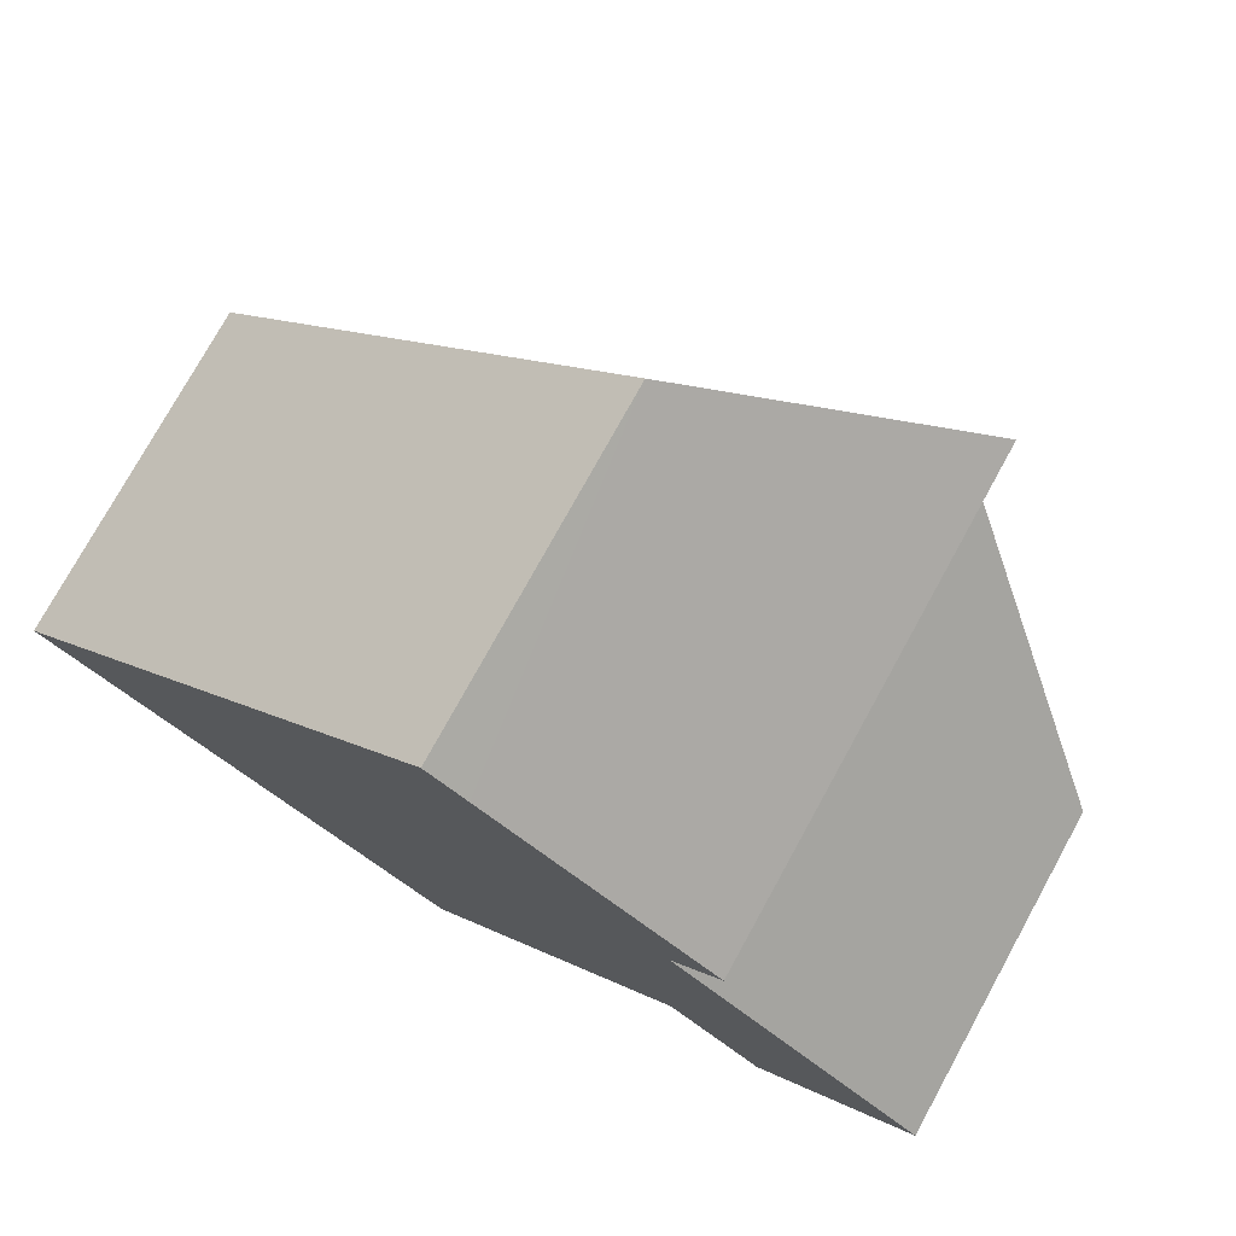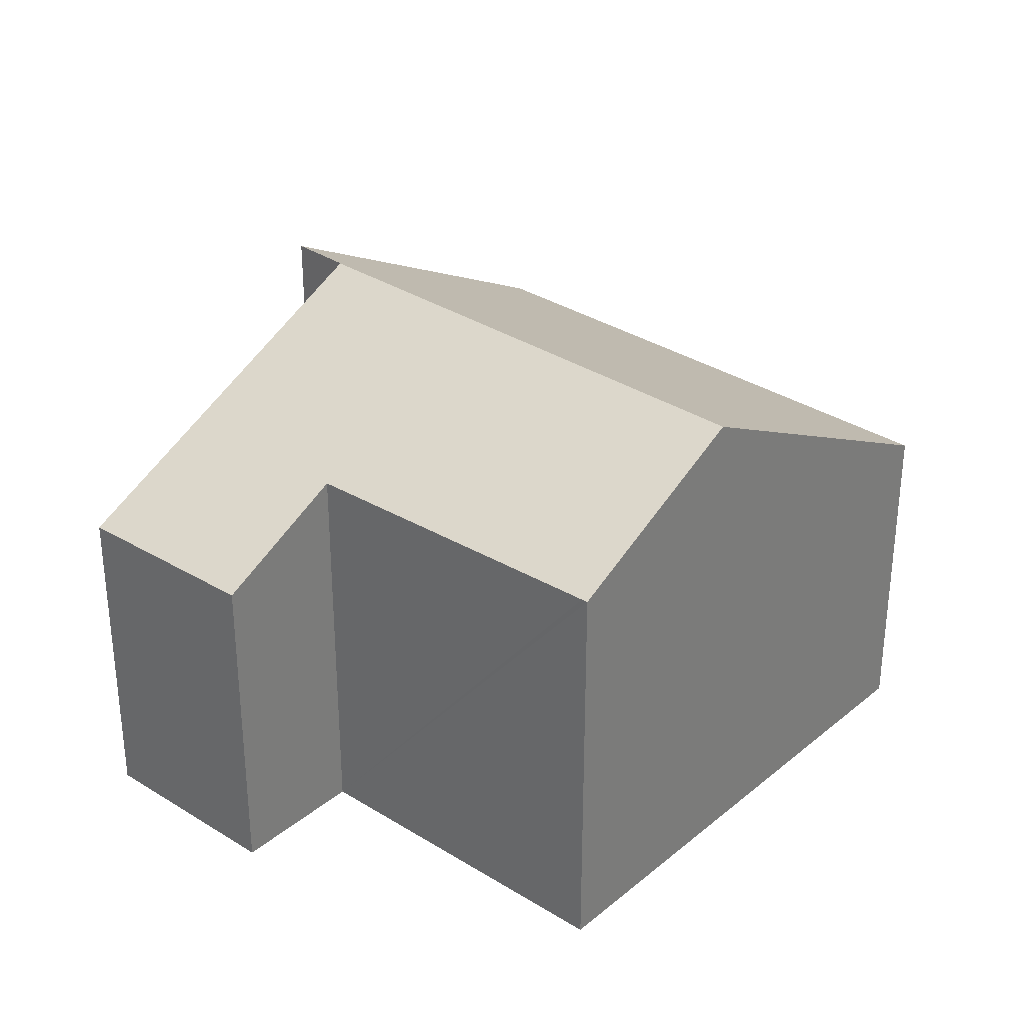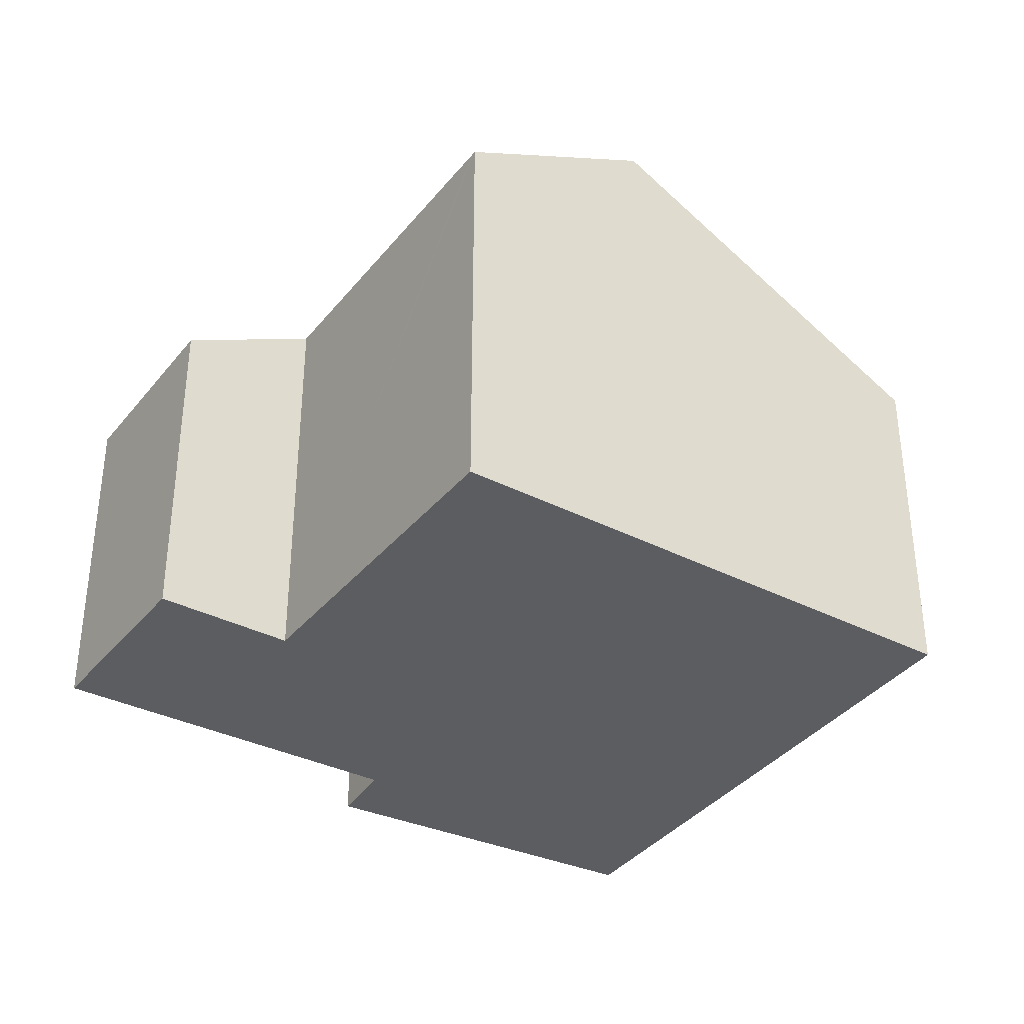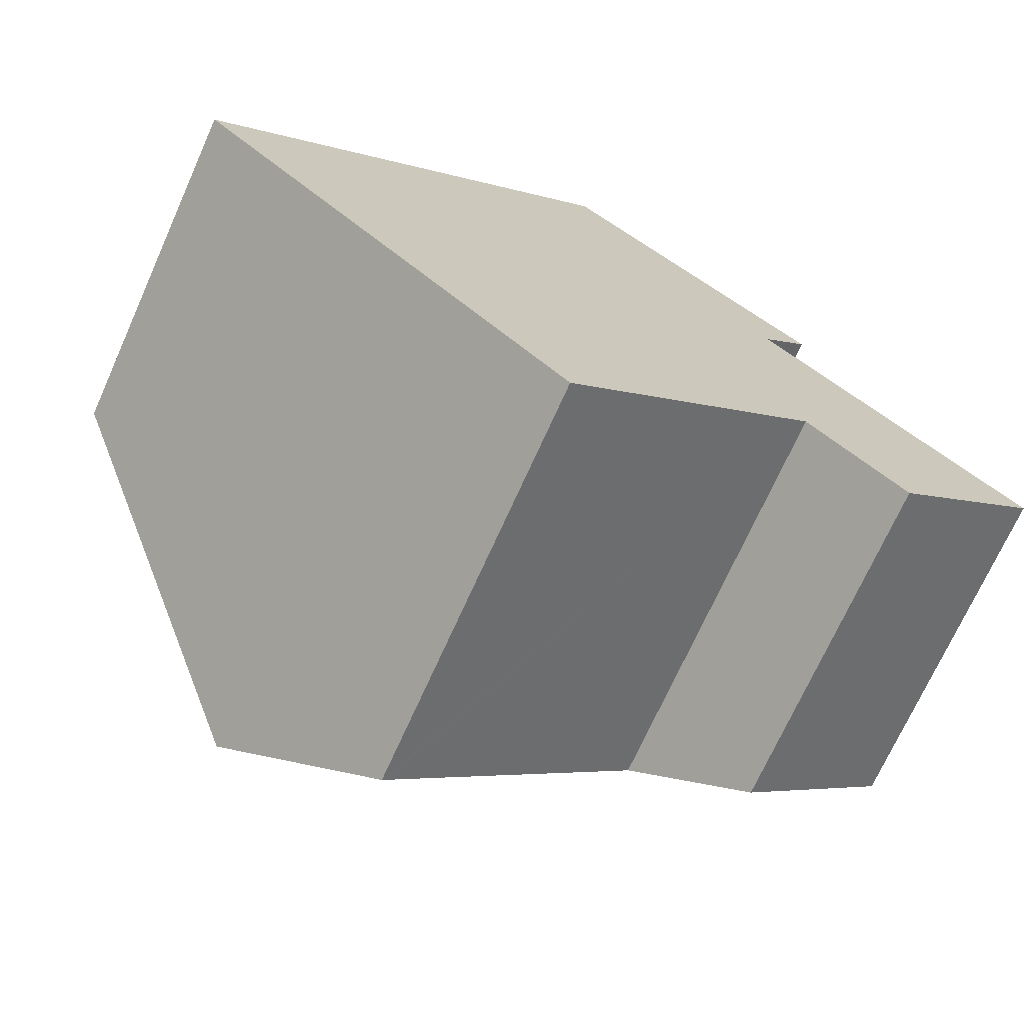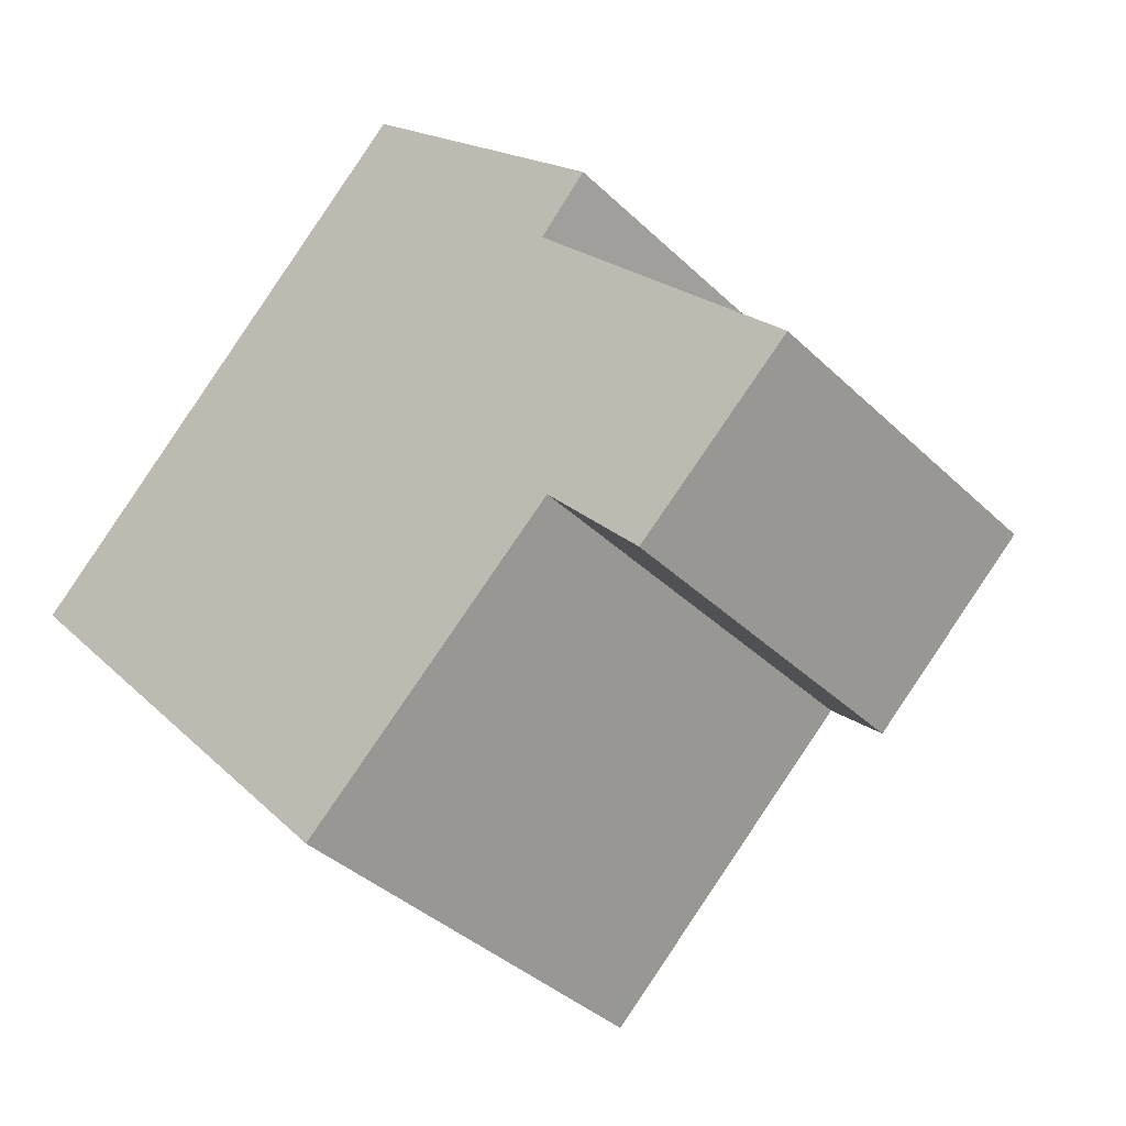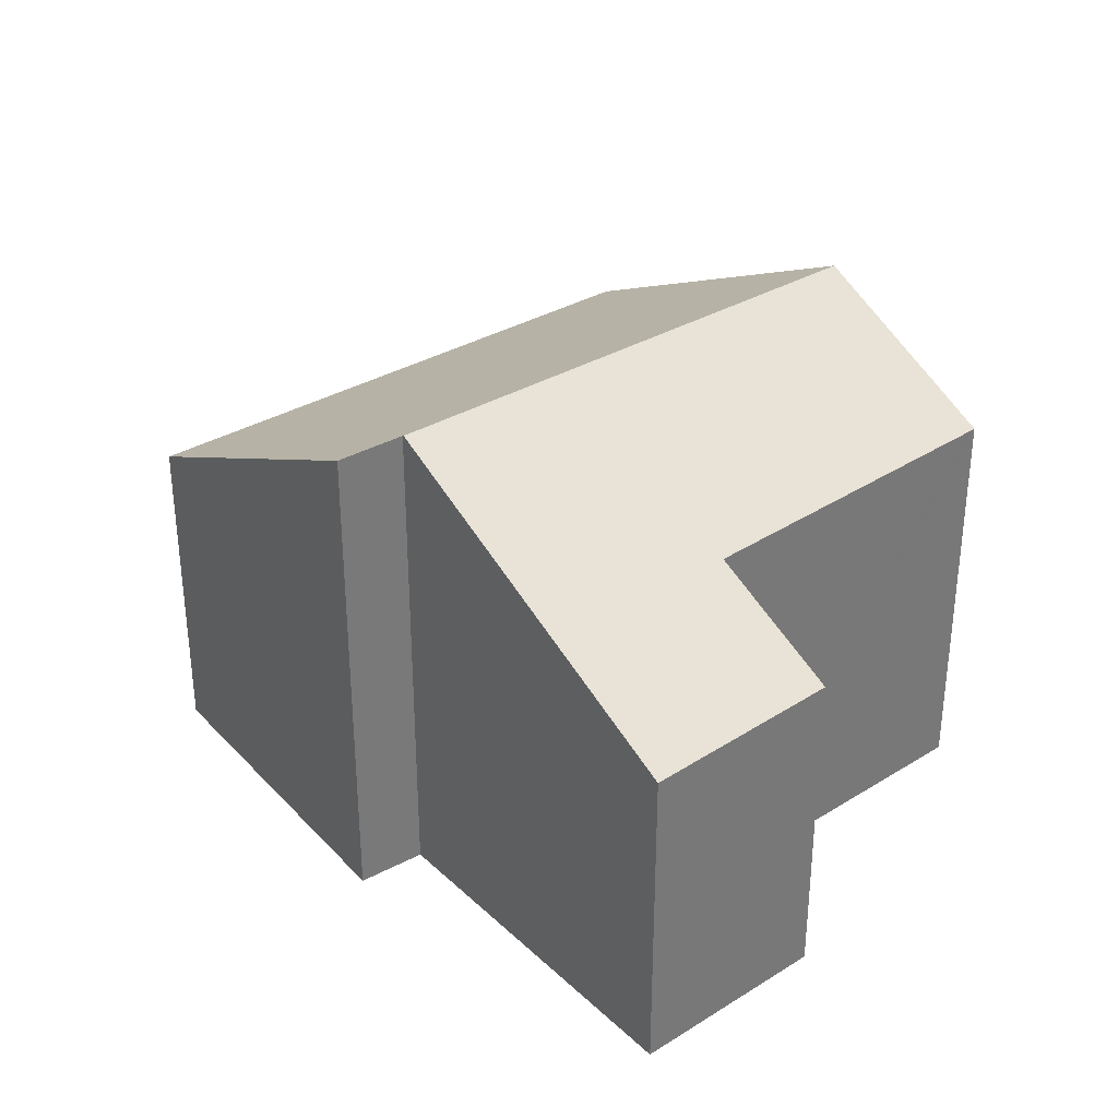
<metadata>
{"format":"obj","ext":"obj","renderer":"f3d","projection":"perspective","resolution":1024,"background":"white","views":[{"elev":76.0,"azim":28.8,"up":"+Z"},{"elev":31.6,"azim":178.5,"up":"+Y"},{"elev":-35.9,"azim":-166.5,"up":"+Y"},{"elev":-71.2,"azim":-24.2,"up":"+Z"},{"elev":-38.0,"azim":39.7,"up":"+Z"},{"elev":34.4,"azim":97.3,"up":"+Y"}]}
</metadata>
<code>
v  3.177 6.735 -3.462
v  8.283 6.725 1.588
v  8.297 6.735 1.573
v  6.035 4.758 4.968
v  5.532 4.418 5.44
v  0 4.418 2.705e-16
v  8.909 6.702 2.268
v  9.617 4.414 -3.726
v  11.61 4.368 -1.897
v  8.378 5.318 -2.375
v  5.077 5.394 -5.405
v  5.013 5.396 -5.463
v  3.759 6.311 -4.096
v  8.909 -1.389e-16 2.268
v  6.035 -3.042e-16 4.968
v  5.532 -3.331e-16 5.44
v  8.283 -9.724e-17 1.588
v  11.61 1.162e-16 -1.897
v  8.297 -9.632e-17 1.573
v  9.617 2.282e-16 -3.726
v  8.378 1.454e-16 -2.375
v  5.013 3.345e-16 -5.463
v  5.077 3.31e-16 -5.405
v  3.177 2.12e-16 -3.462
v  0 0 0
v  3.759 2.508e-16 -4.096
g defaultobject
f 1 2 3
f 2 1 4
f 4 1 5
f 5 1 6
f 4 7 2
f 8 3 9
f 3 8 10
f 3 10 11
f 3 11 12
f 3 12 13
f 3 13 1
f 4 14 7
f 14 4 5
f 14 5 15
f 15 5 16
f 2 9 3
f 9 2 17
f 9 17 18
f 18 17 19
f 7 17 2
f 17 7 14
f 9 20 8
f 20 9 18
f 21 11 10
f 11 21 12
f 12 21 22
f 22 21 23
f 8 21 10
f 21 8 20
f 22 13 12
f 13 22 1
f 1 22 6
f 6 22 24
f 6 24 25
f 24 22 26
f 25 5 6
f 5 25 16
f 18 21 20
f 23 26 22
f 26 23 21
f 26 21 24
f 24 21 25
f 25 21 18
f 25 18 19
f 25 19 17
f 25 17 16
f 16 17 14
f 16 14 15

</code>
